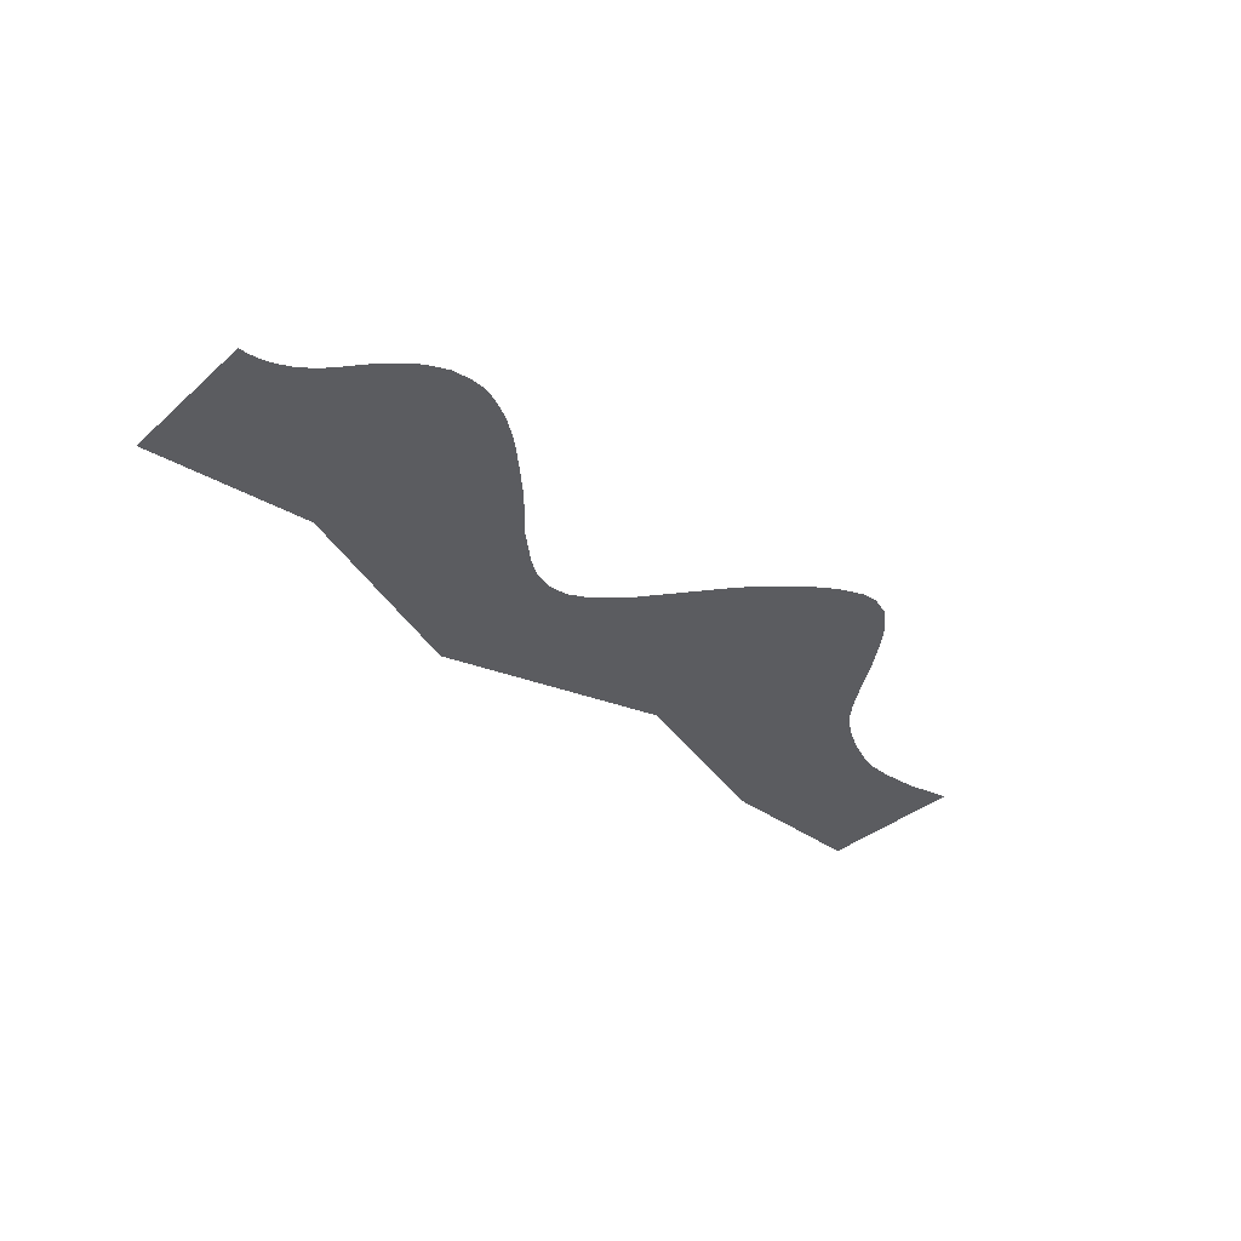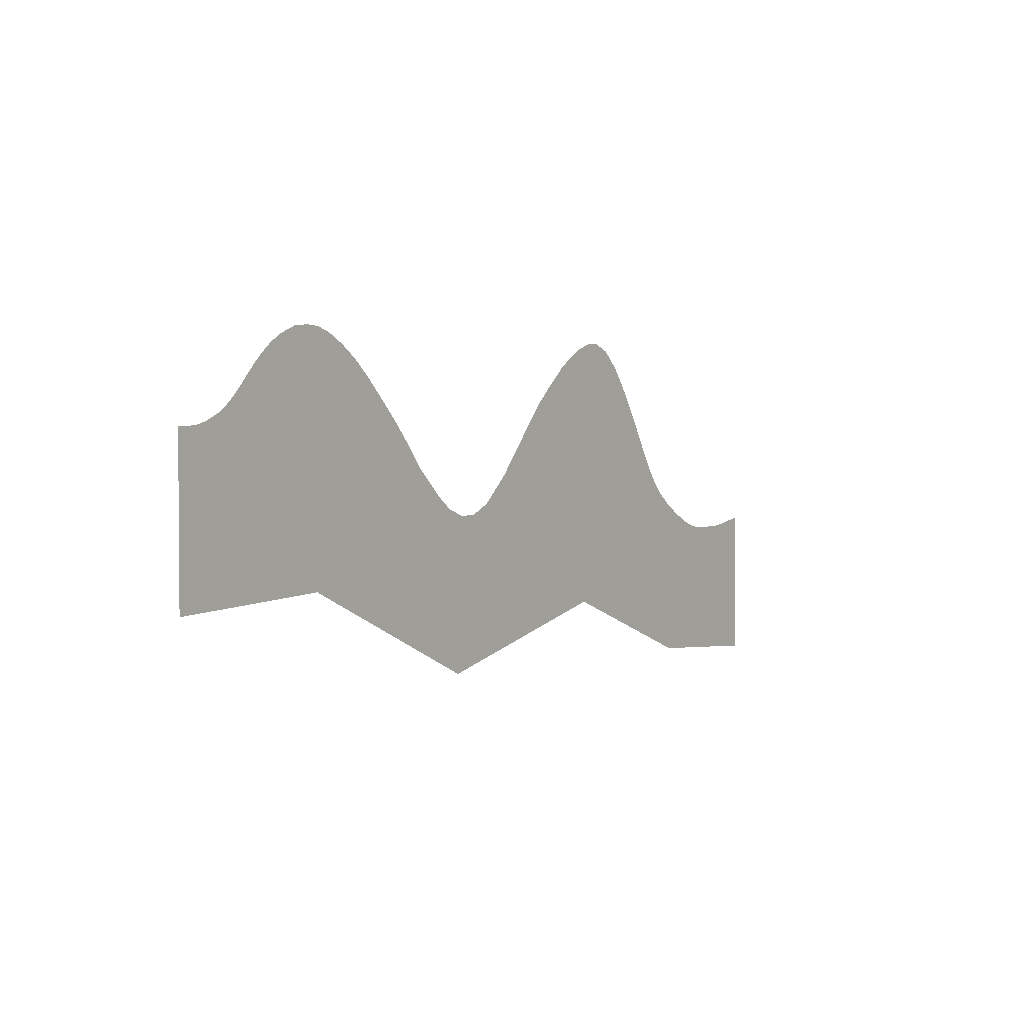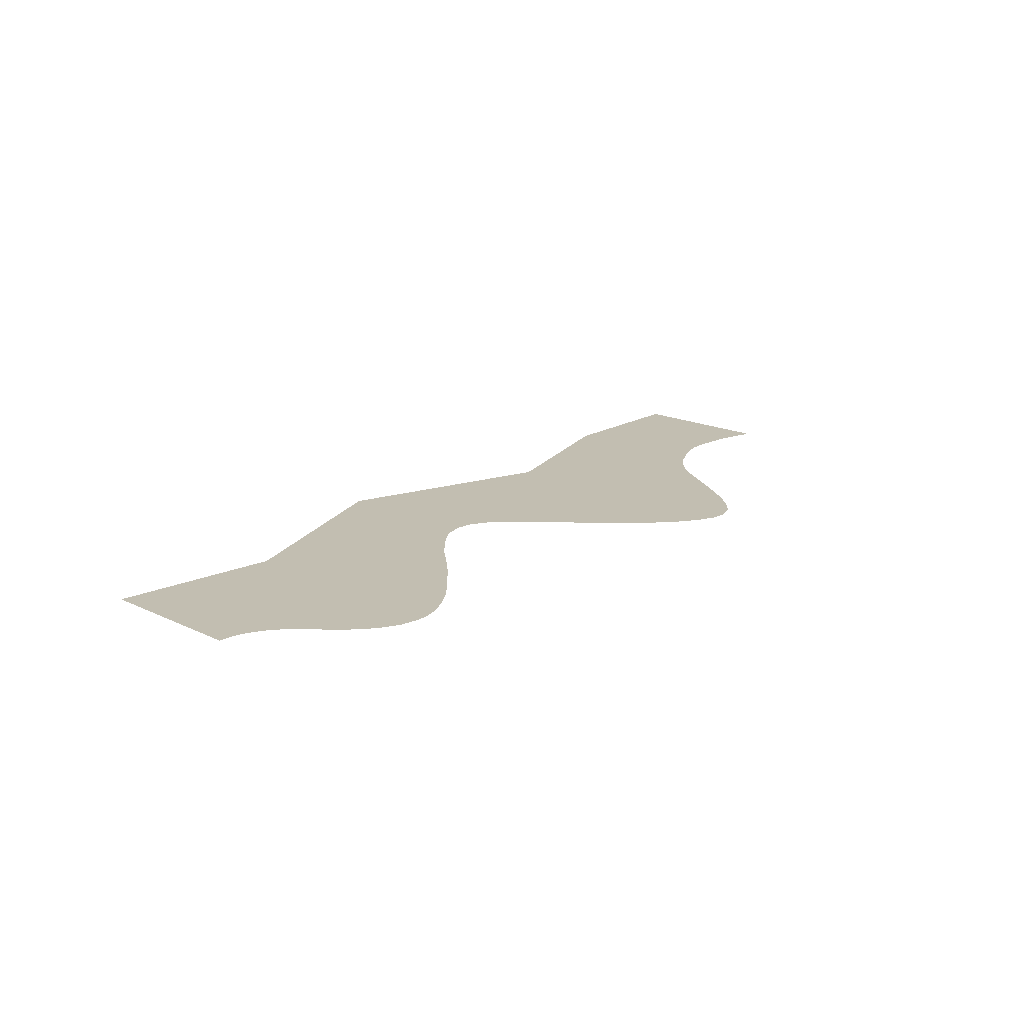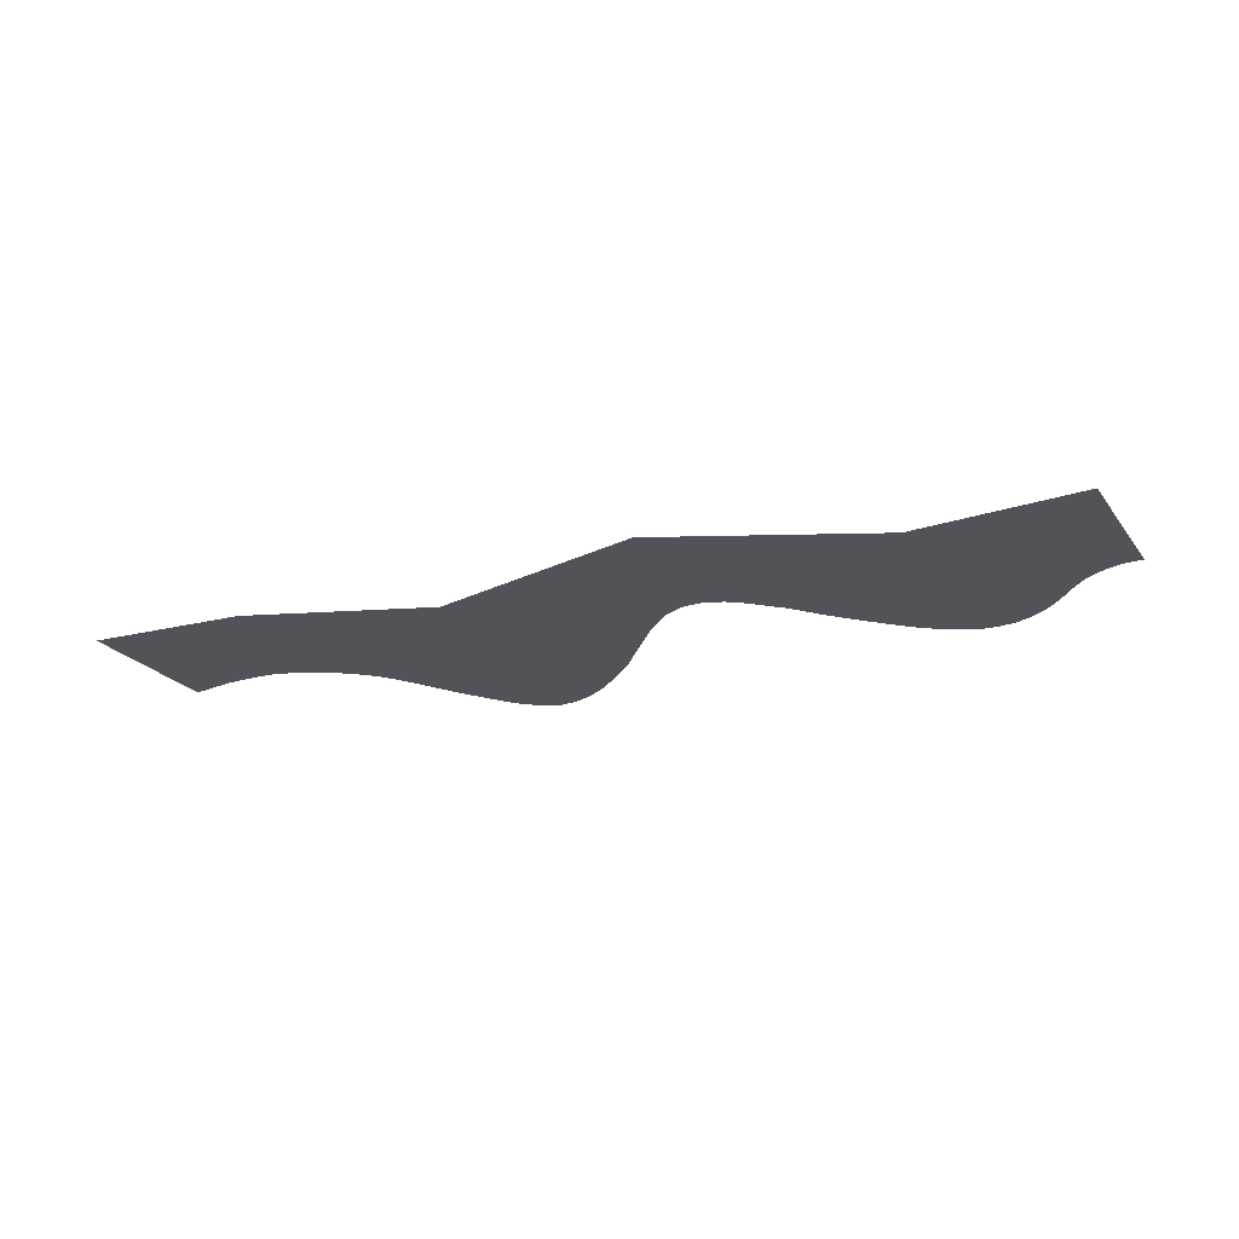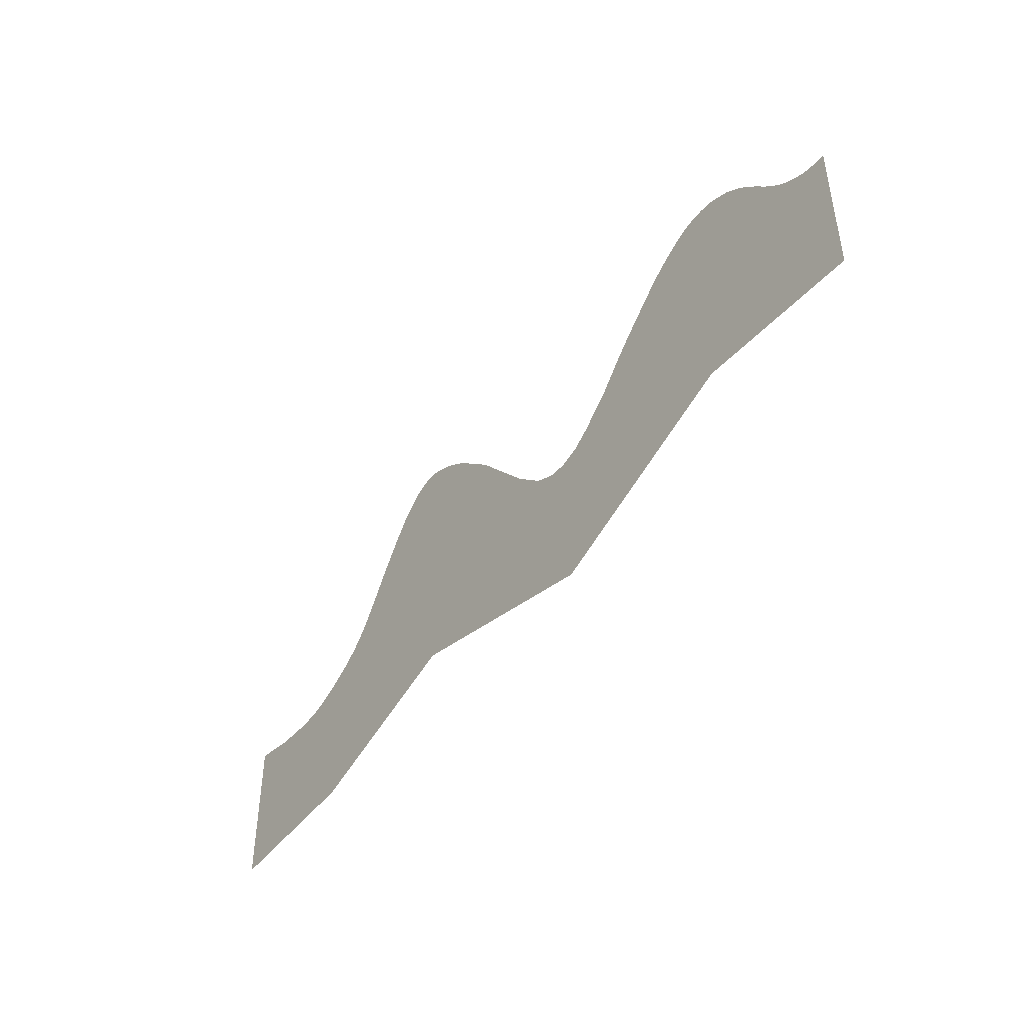
<metadata>
{"format":"obj","ext":"obj","renderer":"f3d","projection":"perspective","resolution":1024,"background":"white","views":[{"elev":-35.2,"azim":139.2,"up":"+Z"},{"elev":2.1,"azim":125.5,"up":"+Y"},{"elev":17.1,"azim":134.0,"up":"+Z"},{"elev":-22.7,"azim":26.7,"up":"+Z"},{"elev":-45.3,"azim":52.8,"up":"+Y"}]}
</metadata>
<code>
v  -49.86 -16.03 -0
v  -54.75 -7.289 -0
v  -53.32 -7.167 -0
v  -10.86 -9.403 -0
v  -24.11 -15.38 -0
v  -22.27 -4.285 0
v  -7.828 5.142 0
v  -7.032 4.6 0
v  -13.55 4.494 0
v  -13.06 4.804 0
v  -17.81 0.5281 0
v  -16.73 1.634 0
v  -10.15 5.77 0
v  -9.079 5.662 0
v  -20.37 -2.479 0
v  -29.09 -2.983 0
v  -27.16 -4.793 0
v  -25.81 -5.438 0
v  -24.58 -5.499 0
v  -38.46 -11.82 -0
v  -35.74 4.141 0
v  -34.1 2.681 0
v  -37.7 5.386 0
v  -36.78 4.866 0
v  -39.93 5.912 0
v  -38.93 5.847 0
v  -42.44 4.266 0
v  -41.17 5.439 0
v  -47.76 -3.762 0
v  -47.14 -2.952 0
v  -44.93 0.6632 0
v  -43.56 2.76 0
v  -50.98 -6.21 -0
v  -49.62 -5.415 -0
v  -57.05 -7.227 -0
v  -59.88 -6.713 -0
v  -59.89 -16.71 -0
v  -6.361 4.028 0
v  -5.876 3.547 0
v  -0.01925 -10.01 -0
v  -4.699 2.222 0
v  -2.948 0.6794 0
v  -2.138 0.2981 0
v  -4.146 1.639 0
v  -0.8352 -0.002663 0
v  -0.4362 -0.01617 0
v  -32.93 1.59 0
v  0.00013 -8.1e-05 0
v  -3.612 1.155 0
v  -5.359 2.986 0
v  -5.109 2.697 0
v  -11.73 5.492 0
v  -10.97 5.713 0
v  -12.56 5.096 0
v  -12.15 5.308 0
v  -15.42 2.937 0
v  -14.53 3.746 0
v  -18.93 -0.7333 0
v  -23.29 -5.036 0
v  -45.86 -0.9014 0
v  -46.46 -1.897 0
v  -48.46 -4.511 -0
v  -52.31 -6.825 -0
v  -1.663 0.1305 0
v  -1.255 0.04264 0
g Object06
f 1 2 3
f 4 5 6
f 4 7 8
f 9 10 4
f 11 12 4
f 13 14 4
f 4 6 15
f 16 17 5
f 18 19 5
f 20 21 22
f 23 24 20
f 20 25 26
f 20 27 28
f 29 30 1
f 31 32 20
f 33 34 1
f 35 1 36
f 35 2 1
f 1 37 36
f 38 39 4
f 40 4 41
f 40 42 43
f 40 41 44
f 40 45 46
f 47 5 20
f 20 1 31
f 46 48 40
f 49 42 40
f 50 51 4
f 8 38 4
f 44 49 40
f 14 7 4
f 52 53 4
f 54 55 4
f 56 57 4
f 15 58 4
f 59 6 5
f 5 19 59
f 17 18 5
f 5 47 16
f 22 47 20
f 24 21 20
f 26 23 20
f 28 25 20
f 32 27 20
f 60 31 1
f 30 61 1
f 62 29 1
f 34 62 1
f 63 33 1
f 3 63 1
f 43 64 40
f 40 64 65
f 51 41 4
f 39 50 4
f 53 13 4
f 55 52 4
f 10 54 4
f 57 9 4
f 12 56 4
f 58 11 4
f 61 60 1
f 65 45 40
g

</code>
